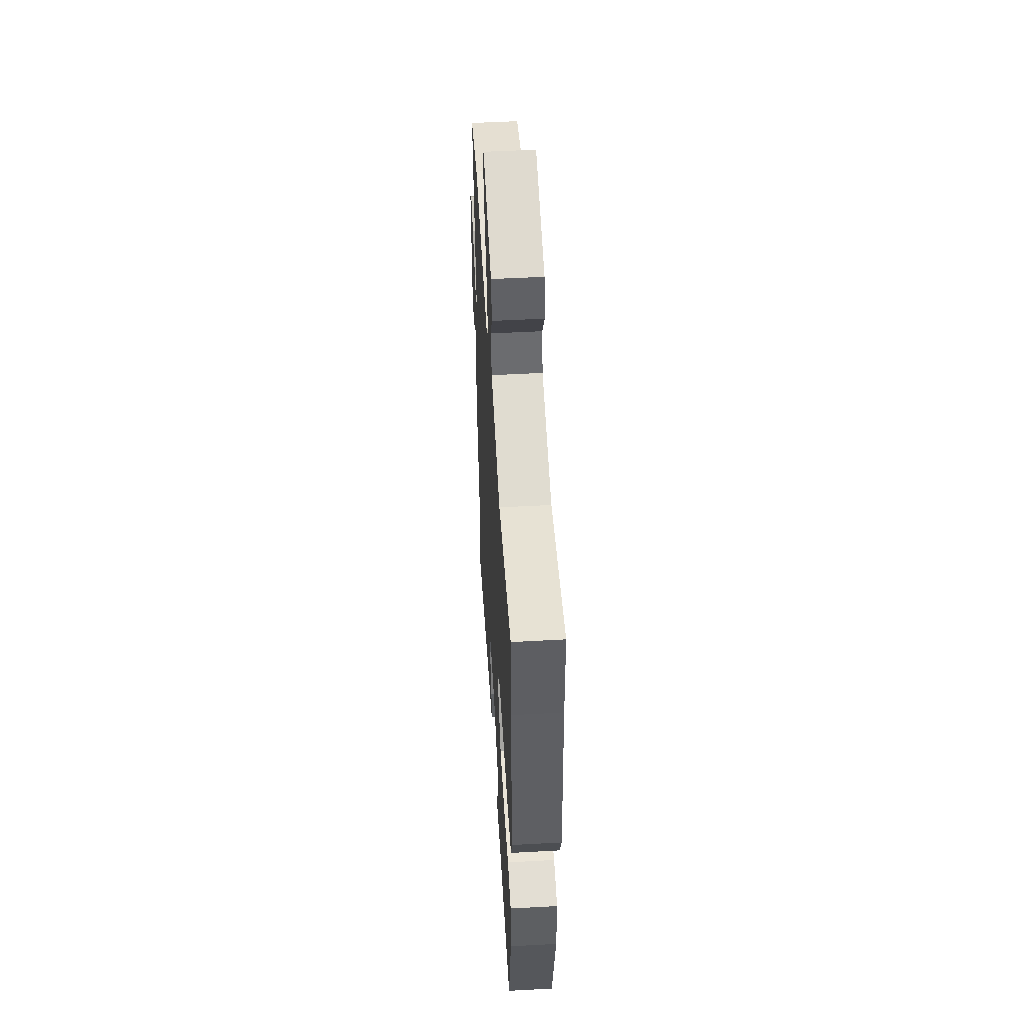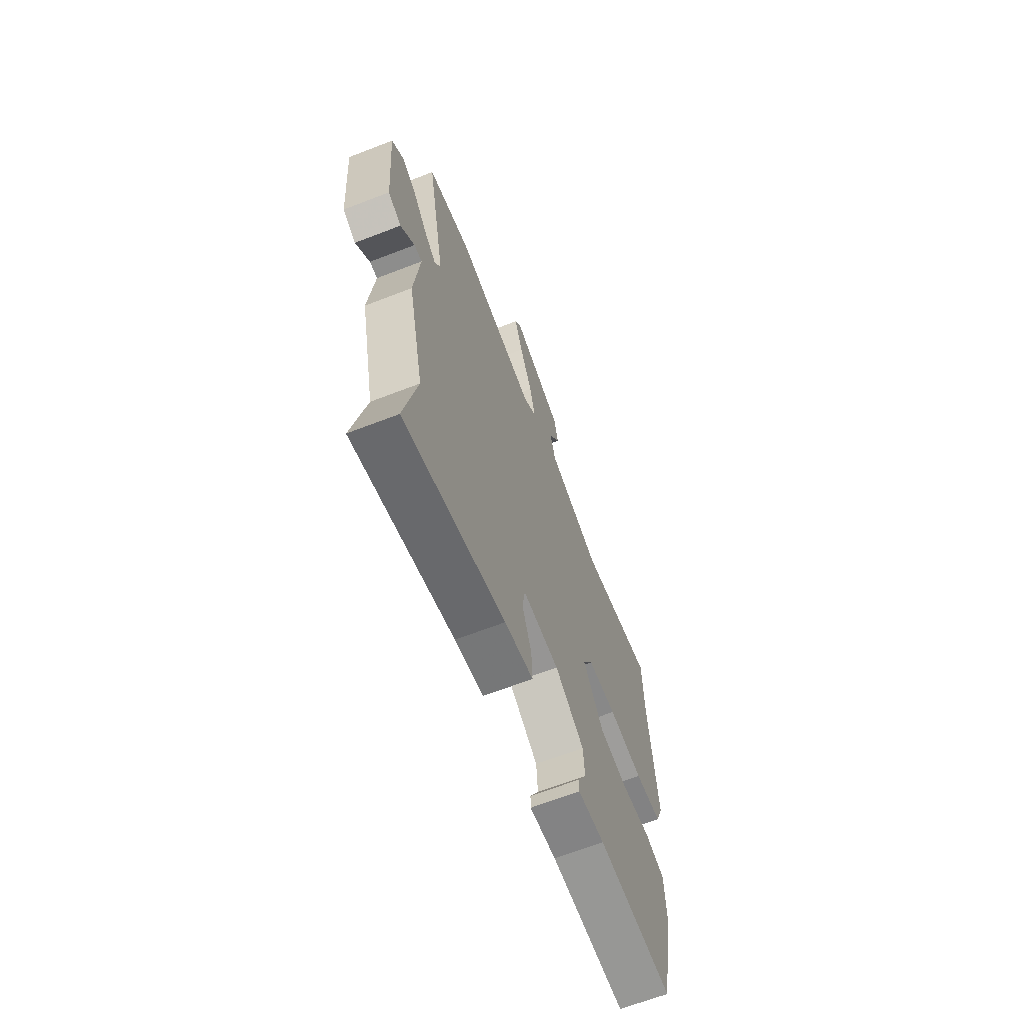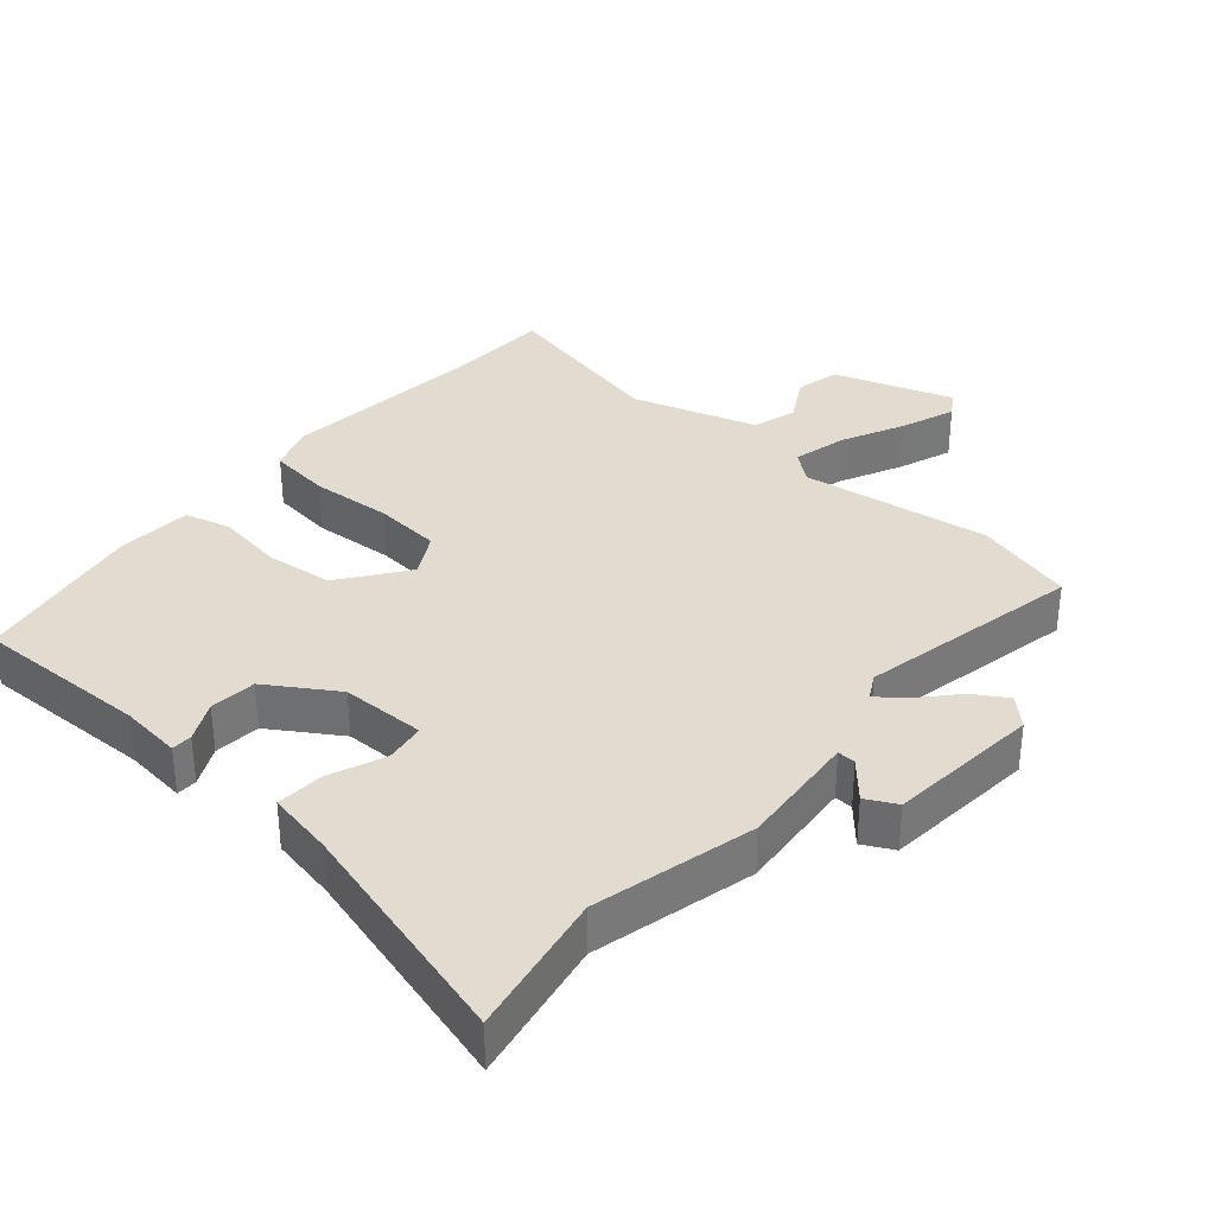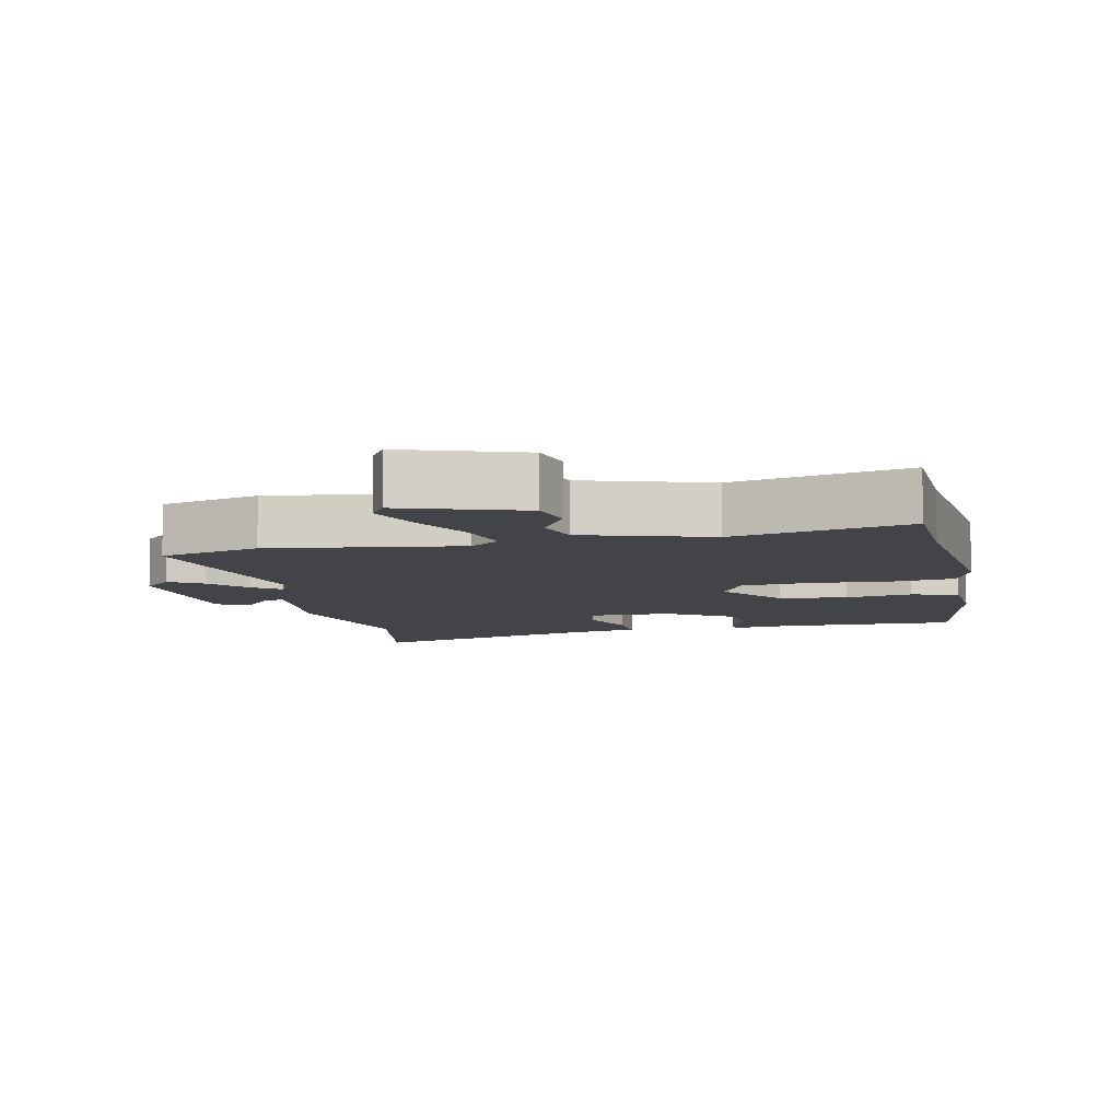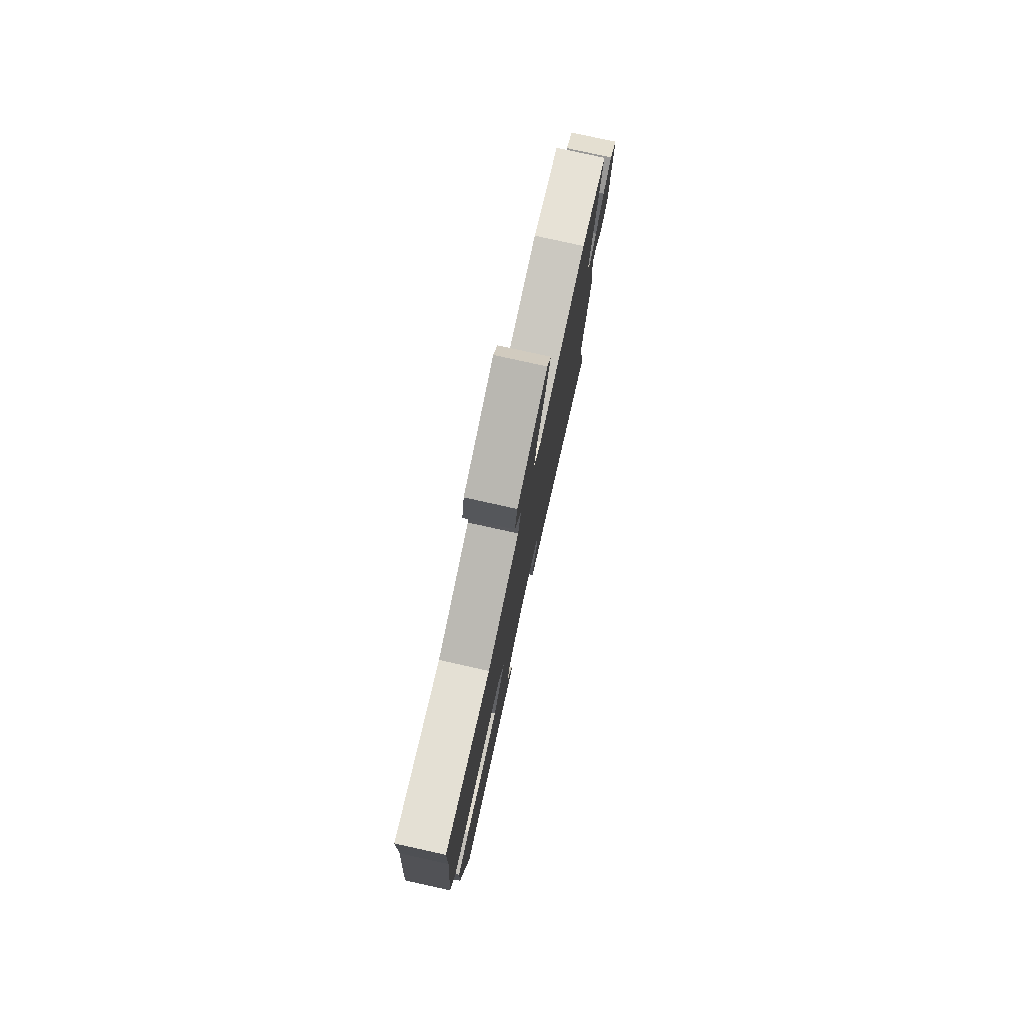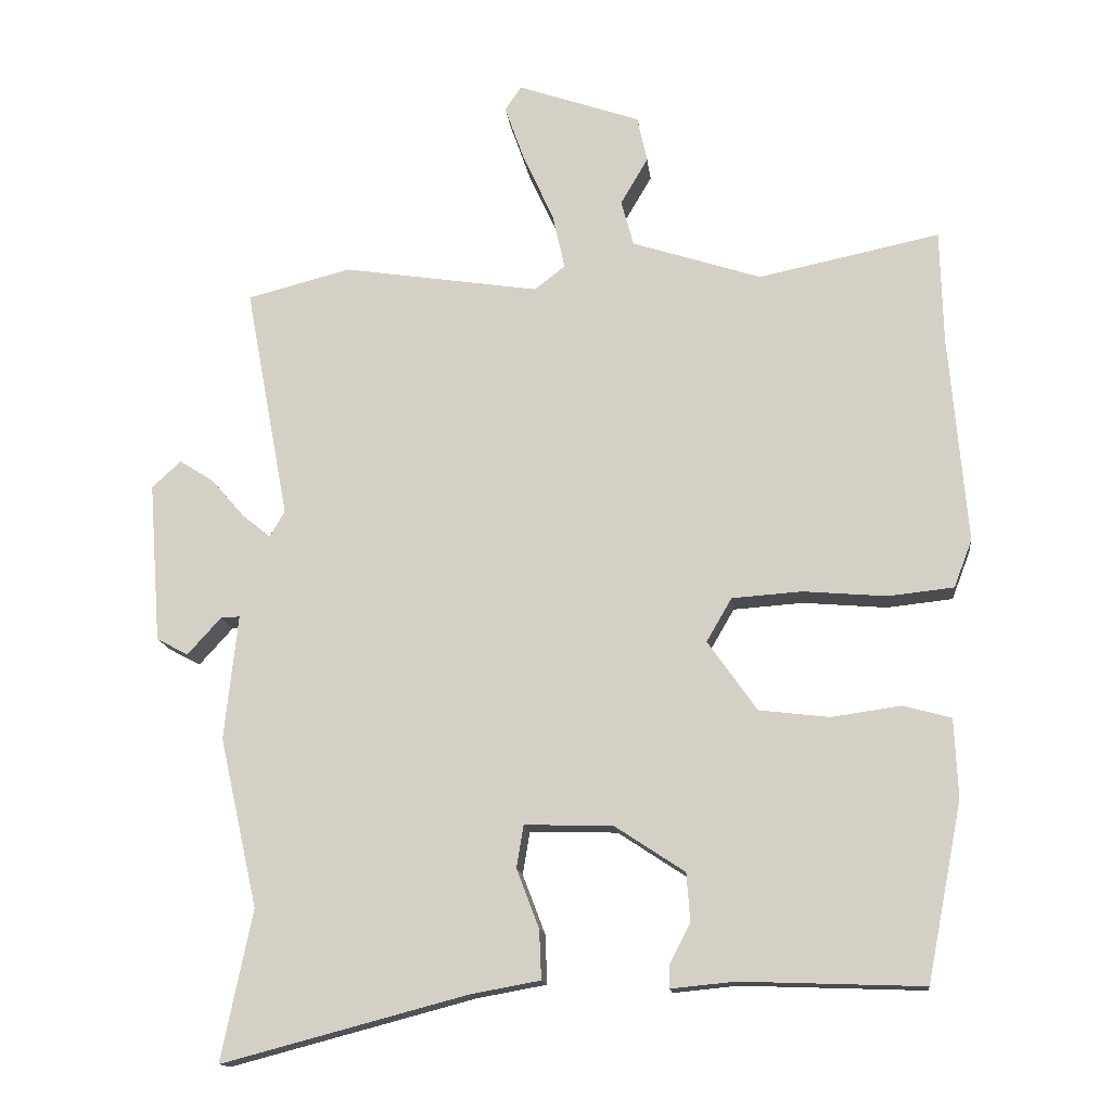
<metadata>
{"format":"obj","ext":"obj","renderer":"f3d","projection":"perspective","resolution":1024,"background":"white","views":[{"elev":52.0,"azim":86.6,"up":"+Z"},{"elev":-66.3,"azim":-68.8,"up":"+Z"},{"elev":34.2,"azim":-138.3,"up":"+Y"},{"elev":-8.0,"azim":13.0,"up":"+Y"},{"elev":78.4,"azim":102.5,"up":"+Z"},{"elev":-14.5,"azim":6.5,"up":"+Z"}]}
</metadata>
<code>
v 0.447 0.07 -0.526
v 0.188 0.07 -0.517
v 0.097 0.07 -0.526
v 0.097 0.07 -0.495
v 0.127 0.07 -0.437
v 0.122 0.07 -0.368
v 0.022 0.07 -0.302
v -0.103 0.07 -0.299
v -0.113 0.07 -0.359
v -0.081 0.07 -0.443
v -0.078 0.07 -0.513
v -0.177 0.07 -0.531
v -0.525 0.07 -0.623
v -0.481 0.07 -0.409
v -0.535 0.07 -0.169
v -0.516 0.07 0.009
v -0.543 0.07 0.008
v -0.591 0.07 -0.045
v -0.636 0.07 -0.021
v -0.653 0.07 0.207
v -0.612 0.07 0.245
v -0.563 0.07 0.214
v -0.515 0.07 0.159
v -0.475 0.07 0.127
v -0.454 0.07 0.164
v -0.516 0.07 0.496
v -0.368 0.07 0.534
v -0.089 0.07 0.491
v -0.045 0.07 0.525
v -0.063 0.07 0.605
v -0.106 0.07 0.699
v -0.134 0.07 0.779
v -0.111 0.07 0.814
v 0.064 0.07 0.753
v 0.078 0.07 0.688
v 0.039 0.07 0.621
v 0.057 0.07 0.556
v 0.241 0.07 0.496
v 0.499 0.07 0.55
v 0.503 0.07 0.388
v 0.528 0.07 0.092
v 0.502 0.07 0.024
v 0.409 0.07 0.014
v 0.29 0.07 0.024
v 0.191 0.07 0.017
v 0.155 0.07 -0.045
v 0.225 0.07 -0.144
v 0.325 0.07 -0.156
v 0.424 0.07 -0.142
v 0.492 0.07 -0.161
v 0.497 0.07 -0.273
v 0.447 0 -0.526
v 0.188 0 -0.517
v 0.097 0 -0.526
v 0.097 0 -0.495
v 0.127 0 -0.437
v 0.122 0 -0.368
v 0.022 0 -0.302
v -0.103 0 -0.299
v -0.113 0 -0.359
v -0.081 0 -0.443
v -0.078 0 -0.513
v -0.177 0 -0.531
v -0.525 0 -0.623
v -0.481 0 -0.409
v -0.535 0 -0.169
v -0.516 0 0.009
v -0.543 0 0.008
v -0.591 0 -0.045
v -0.636 0 -0.021
v -0.653 0 0.207
v -0.612 0 0.245
v -0.563 0 0.214
v -0.515 0 0.159
v -0.475 0 0.127
v -0.454 0 0.164
v -0.516 0 0.496
v -0.368 0 0.534
v -0.089 0 0.491
v -0.045 0 0.525
v -0.063 0 0.605
v -0.106 0 0.699
v -0.134 0 0.779
v -0.111 0 0.814
v 0.064 0 0.753
v 0.078 0 0.688
v 0.039 0 0.621
v 0.057 0 0.556
v 0.241 0 0.496
v 0.499 0 0.55
v 0.503 0 0.388
v 0.528 0 0.092
v 0.502 0 0.024
v 0.409 0 0.014
v 0.29 0 0.024
v 0.191 0 0.017
v 0.155 0 -0.045
v 0.225 0 -0.144
v 0.325 0 -0.156
v 0.424 0 -0.142
v 0.492 0 -0.161
v 0.497 0 -0.273
f 48 49 50 51
f 47 48 51 1
f 46 47 1 2
f 41 42 43 44
f 40 41 44 45
f 38 39 40 45
f 37 38 45 46
f 33 34 35 36
f 30 31 32 33
f 30 33 36 37
f 25 26 27 28
f 24 25 28 29
f 20 21 22 23
f 20 23 24
f 17 18 19 20
f 16 17 20 24
f 14 15 16 24
f 12 13 14
f 12 14 24 29
f 9 10 11 12
f 8 9 12 29
f 2 3 4 5
f 2 5 6
f 46 2 6
f 29 30 37 46
f 7 8 29 46
f 6 7 46
f 102 101 100 99
f 52 102 99 98
f 53 52 98 97
f 95 94 93 92
f 96 95 92 91
f 96 91 90 89
f 97 96 89 88
f 87 86 85 84
f 84 83 82 81
f 88 87 84 81
f 79 78 77 76
f 80 79 76 75
f 74 73 72 71
f 75 74 71
f 71 70 69 68
f 75 71 68 67
f 75 67 66 65
f 65 64 63
f 80 75 65 63
f 63 62 61 60
f 80 63 60 59
f 56 55 54 53
f 57 56 53
f 57 53 97
f 97 88 81 80
f 97 80 59 58
f 97 58 57
f 1 52 53 2
f 2 53 54 3
f 3 54 55 4
f 4 55 56 5
f 5 56 57 6
f 6 57 58 7
f 7 58 59 8
f 8 59 60 9
f 9 60 61 10
f 10 61 62 11
f 11 62 63 12
f 12 63 64 13
f 13 64 65 14
f 14 65 66 15
f 15 66 67 16
f 16 67 68 17
f 17 68 69 18
f 18 69 70 19
f 19 70 71 20
f 20 71 72 21
f 21 72 73 22
f 22 73 74 23
f 23 74 75 24
f 24 75 76 25
f 25 76 77 26
f 26 77 78 27
f 27 78 79 28
f 28 79 80 29
f 29 80 81 30
f 30 81 82 31
f 31 82 83 32
f 32 83 84 33
f 33 84 85 34
f 34 85 86 35
f 35 86 87 36
f 36 87 88 37
f 37 88 89 38
f 38 89 90 39
f 39 90 91 40
f 40 91 92 41
f 41 92 93 42
f 42 93 94 43
f 43 94 95 44
f 44 95 96 45
f 45 96 97 46
f 46 97 98 47
f 47 98 99 48
f 48 99 100 49
f 49 100 101 50
f 50 101 102 51
f 51 102 52 1

</code>
